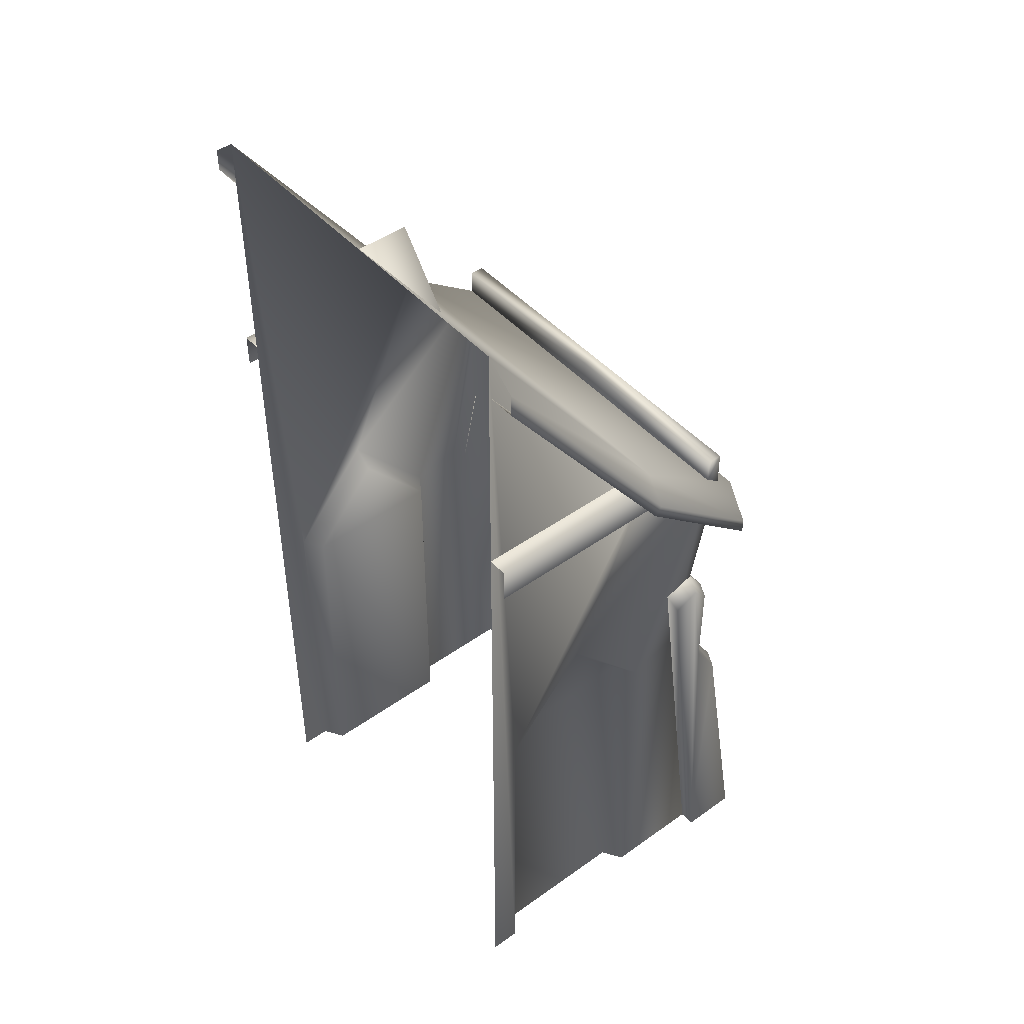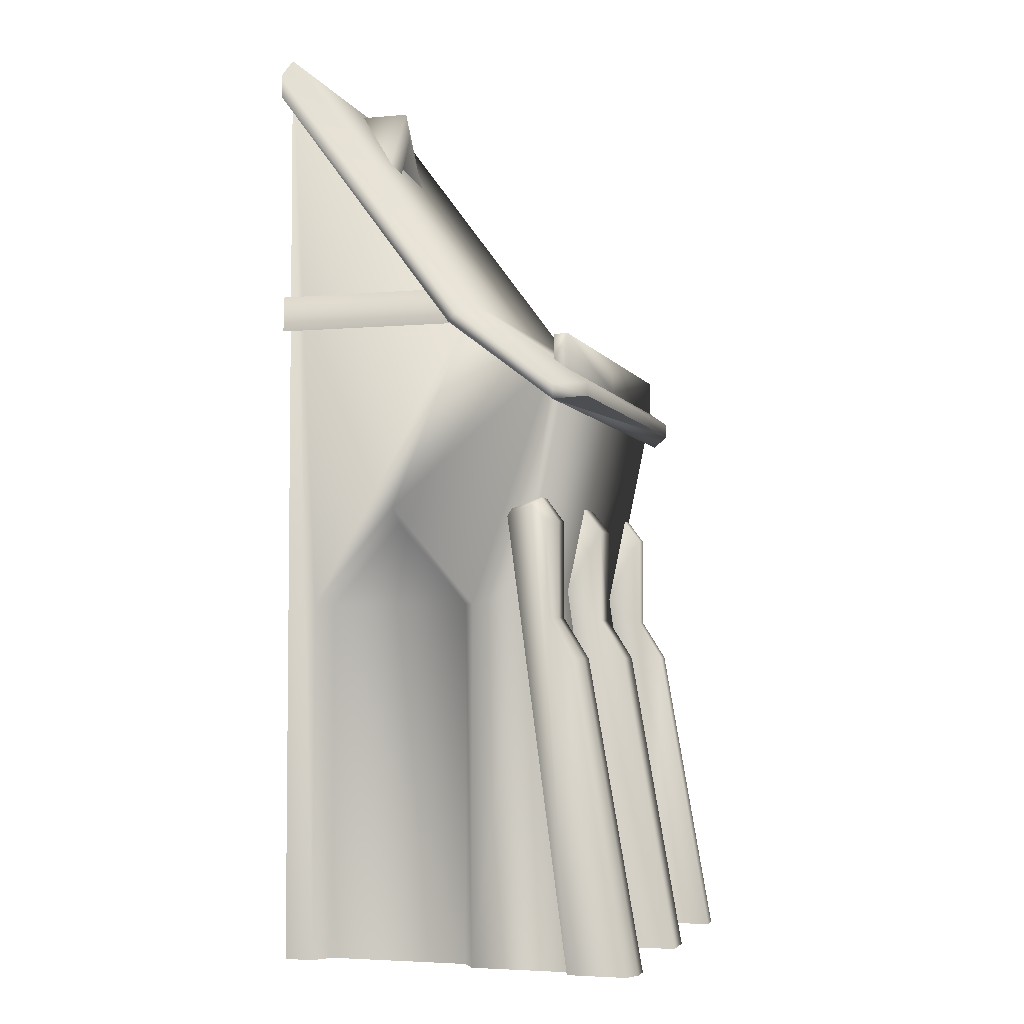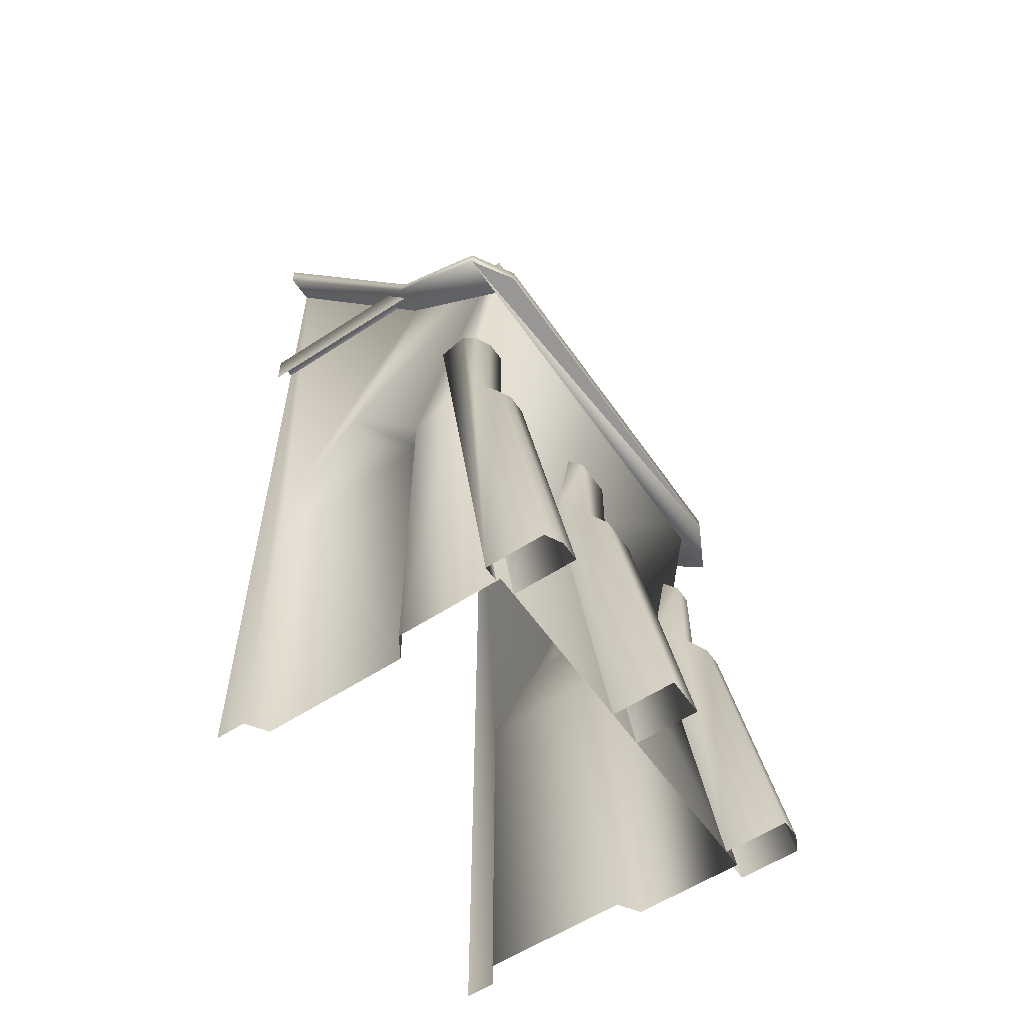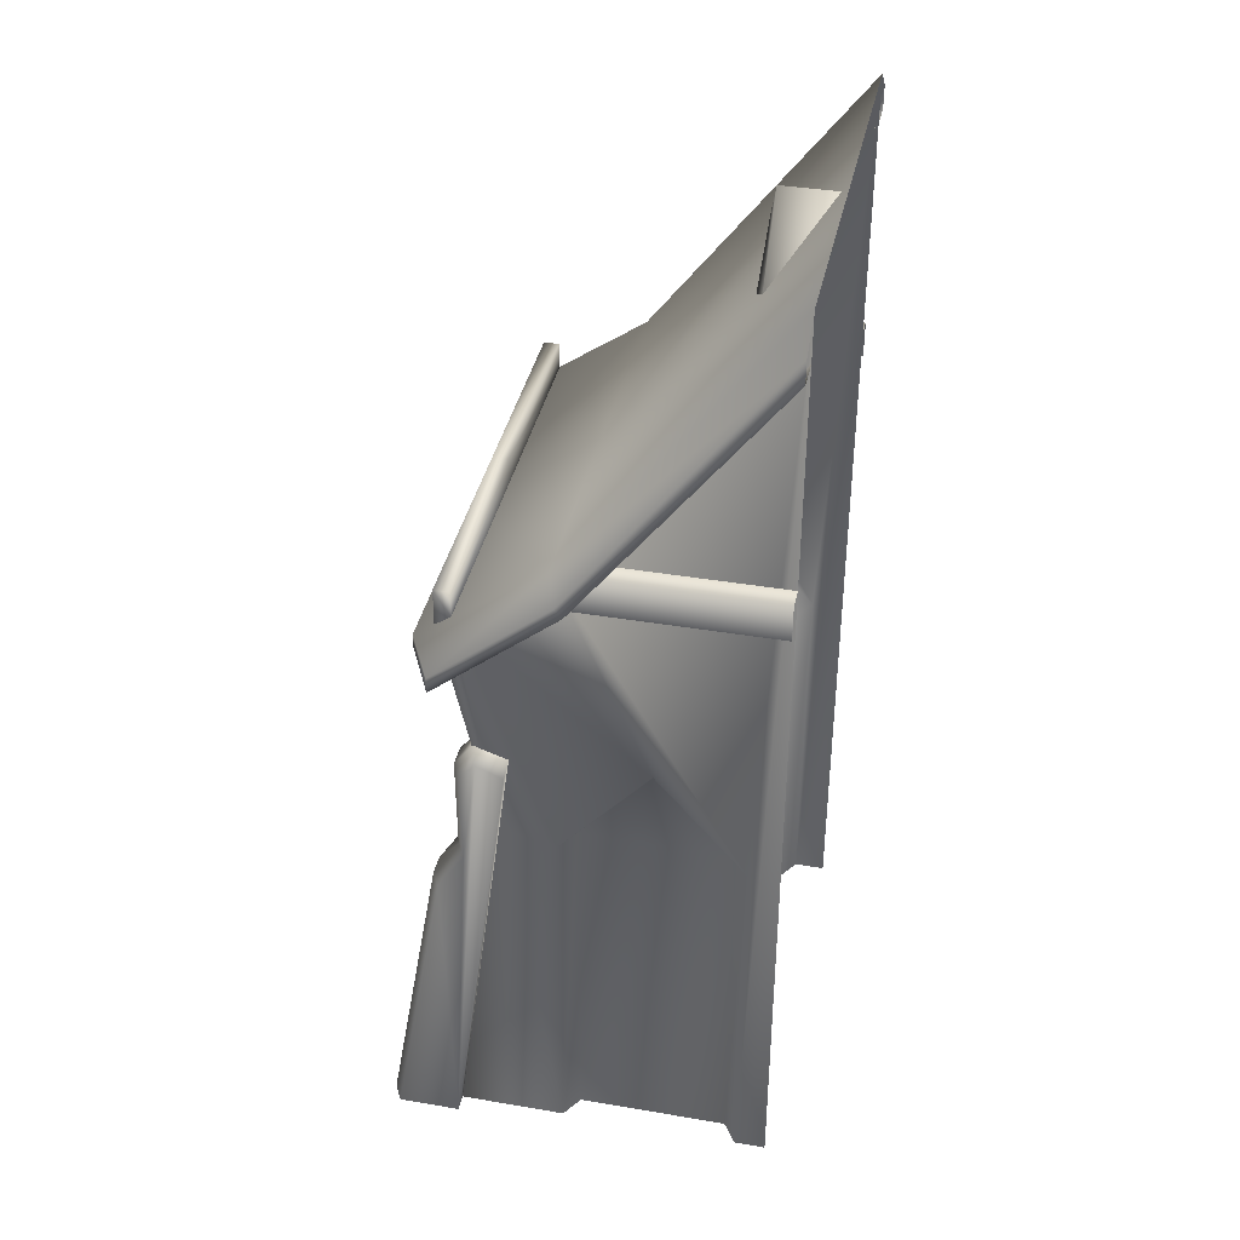
<metadata>
{"format":"obj","ext":"obj","renderer":"f3d","projection":"perspective","resolution":1024,"background":"white","views":[{"elev":46.2,"azim":-129.2,"up":"+Y"},{"elev":-4.1,"azim":-73.8,"up":"+Y"},{"elev":-57.7,"azim":-55.8,"up":"+Y"},{"elev":38.6,"azim":102.1,"up":"+Y"}]}
</metadata>
<code>
o m_a.008
v 20 -3e-06 19.13
v 20 15.71 16.39
v 19 -3e-06 19.13
v 19 -3e-06 19.13
v 20 15.71 16.39
v 19 15.71 16.39
v 20 15.71 16.39
v 20 17.8 15.08
v 19 15.71 16.39
v 19 15.71 16.39
v 20 17.8 15.08
v 19 17.8 15.08
v 20 17.8 15.08
v 20 22.75 15.08
v 19 17.8 15.08
v 19 17.8 15.08
v 20 22.75 15.08
v 19 22.75 15.08
v 20 23.98 14.18
v 20.84 23.56 13.87
v 20 23.42 12.56
v 20.84 23.56 13.87
v 20.84 23 12.58
v 20 23.42 12.56
v 19 23.98 14.18
v 19 19.38 13.19
v 19 22.75 15.08
v 19 22.75 15.08
v 19 19.38 13.19
v 19 17.8 15.08
v 19 19.38 13.19
v 19 -3e-06 15.89
v 19 17.8 15.08
v 19 17.8 15.08
v 19 -3e-06 15.89
v 19 15.71 16.39
v 19 15.71 16.39
v 19 -3e-06 15.89
v 19 -3e-06 19.13
v 20.84 17.8 14.64
v 20.84 22.75 14.64
v 20 17.8 15.08
v 20 17.8 15.08
v 20.84 22.75 14.64
v 20 22.75 15.08
v 20 15.71 16.39
v 20.84 15.71 15.94
v 20 17.8 15.08
v 20.84 15.71 15.94
v 20.84 17.8 14.64
v 20 17.8 15.08
v 20 -3e-06 19.13
v 20.84 -3e-06 18.69
v 20 15.71 16.39
v 20.84 -3e-06 18.69
v 20.84 15.71 15.94
v 20 15.71 16.39
v 20 23.98 14.18
v 19 23.98 14.18
v 20 22.75 15.08
v 20 22.75 15.08
v 19 23.98 14.18
v 19 22.75 15.08
v 20 22.75 15.08
v 20.84 22.75 14.64
v 20 23.98 14.18
v 20.84 22.75 14.64
v 20.84 23.56 13.87
v 20 23.98 14.18
v 20.84 -3e-06 18.69
v 20.84 -3e-06 15.67
v 20.84 15.71 15.94
v 20.84 23 12.58
v 20.84 23.56 13.87
v 20.84 -3e-06 15.67
v 20.84 22.75 14.64
v 20.84 17.8 14.64
v 20.84 23.56 13.87
v 20.84 23.56 13.87
v 20.84 17.8 14.64
v 20.84 -3e-06 15.67
v 20.84 17.8 14.64
v 20.84 15.71 15.94
v 20.84 -3e-06 15.67
v 20 23.42 12.56
v 20.84 23 12.58
v 20 -3e-06 15.67
v 20.84 -3e-06 15.67
v 20 -3e-06 15.67
v 20.84 23 12.58
v -1 33.06 9.598
v -1 34.88 8.295
v -1 33.06 0.2164
v -1 33.06 0.2164
v -1 34.88 8.295
v -1 34.88 0.2164
v -1 34.88 0.2164
v -1 34.88 8.295
v 0 34.88 0.2164
v 0 34.88 0.2164
v -1 34.88 8.295
v 0 34.88 8.295
v 1.047 -0 2.42
v 1.047 -2e-06 9.768
v 1.047 18.54 2.42
v 1.047 22.83 6.066
v 1.047 18.54 2.42
v 1.047 18.53 9.768
v 1.047 18.54 2.42
v 1.047 -2e-06 9.768
v 1.047 18.53 9.768
v 0 -3e-06 15.89
v 0 19.44 13.21
v 0 -2e-06 10.45
v 0 -2e-06 10.45
v 0 19.44 13.21
v 0 18.53 10.45
v 0 -0 0.2164
v 0 -0 1.742
v 0 48 0.2164
v 0 -0 1.742
v 0 18.54 1.742
v 0 48 0.2164
v 0 48 0.2164
v 0 18.54 1.742
v 0 34.2 10.51
v 0 18.54 1.742
v 0 23.62 6.061
v 0 34.2 10.51
v 0 34.2 10.51
v 0 23.62 6.061
v 0 31.1 14.82
v 0 23.62 6.061
v 0 18.53 10.45
v 0 31.1 14.82
v 0 18.53 10.45
v 0 19.44 13.21
v 0 31.1 14.82
v 0 32.42 14.82
v 0 31.1 14.82
v 0 32.42 15.58
v 0 32.42 15.58
v 0 31.1 14.82
v 0 30.57 15.59
v 0 31.1 14.82
v 0 19.44 13.21
v 0 30.57 15.59
v 0 -0 1.742
v 1.047 -0 2.42
v 0 18.54 1.742
v 0 18.54 1.742
v 1.047 -0 2.42
v 1.047 18.54 2.42
v 0 18.54 1.742
v 1.047 18.54 2.42
v 0 23.62 6.061
v 0 23.62 6.061
v 1.047 18.54 2.42
v 1.047 22.83 6.066
v 0 18.53 10.45
v 0 23.62 6.061
v 1.047 18.53 9.768
v 0 23.62 6.061
v 1.047 22.83 6.066
v 1.047 18.53 9.768
v 0 18.53 10.45
v 1.047 18.53 9.768
v 0 -2e-06 10.45
v 0 -2e-06 10.45
v 1.047 18.53 9.768
v 1.047 -2e-06 9.768
v 21 33.06 9.598
v 21 33.06 0.2164
v 21 34.88 8.295
v 21 33.06 0.2164
v 21 34.88 0.2164
v 21 34.88 8.295
v 21 34.88 0.2164
v 20 34.88 0.2164
v 21 34.88 8.295
v 21 34.88 8.295
v 20 34.88 0.2164
v 20 34.88 8.295
v 10 44.23 2.927
v 11.99 43.29 3.604
v 10 46.06 3.429
v 10 47.51 3.209
v 10 46.06 3.429
v 12.76 43.83 3.212
v 11.99 43.29 3.604
v 12.76 43.83 3.212
v 10 46.06 3.429
v 12.76 43.83 3.212
v 10 47.51 0.5644
v 10 47.51 3.209
v 8.997 23.98 14.18
v 8.997 19.38 13.19
v 8.997 22.75 15.08
v 8.997 22.75 15.08
v 8.997 19.38 13.19
v 8.997 17.8 15.08
v 8.997 19.38 13.19
v 8.997 -3e-06 15.89
v 8.997 17.8 15.08
v 8.997 17.8 15.08
v 8.997 -3e-06 15.89
v 8.997 15.71 16.39
v 8.997 15.71 16.39
v 8.997 -3e-06 15.89
v 8.997 -3e-06 19.13
v 20 34.2 10.51
v 20 48 0.2164
v 10 34.2 10.51
v 10 34.2 10.51
v 20 48 0.2164
v 10 48 0.2164
v 10 29.15 16.59
v 20 29.15 16.59
v 10 29.85 16.59
v 10 29.85 16.59
v 20 29.15 16.59
v 20 29.85 16.59
v 20 29.85 16.59
v 20 34.2 10.51
v 10 29.85 16.59
v 10 29.85 16.59
v 20 34.2 10.51
v 10 34.2 10.51
v 20 29.85 16.59
v 22.32 29.52 15.37
v 20 34.2 10.51
v 20 34.2 10.51
v 22.32 29.52 15.37
v 21.53 33.5 9.972
v 20 48 0.2164
v 20 34.2 10.51
v 21.53 46.78 0.2164
v 21.53 46.78 0.2164
v 20 34.2 10.51
v 21.53 33.5 9.972
v 22.32 28.74 15.37
v 22.32 29.52 15.37
v 20 29.15 16.59
v 22.32 29.52 15.37
v 20 29.85 16.59
v 20 29.15 16.59
v 10 30.57 15.59
v 10 19.44 13.21
v 20 30.57 15.59
v 10 19.44 13.21
v 20 19.15 13.21
v 20 30.57 15.59
v 10 -3e-06 15.89
v 20 -3e-06 15.89
v 10 19.44 13.21
v 10 19.44 13.21
v 20 -3e-06 15.89
v 20 19.15 13.21
v 18.95 -0 2.42
v 18.95 18.54 2.42
v 18.95 -2e-06 9.768
v 18.95 22.83 6.066
v 18.95 18.53 9.768
v 18.95 18.54 2.42
v 18.95 -2e-06 9.768
v 18.95 18.54 2.42
v 18.95 18.53 9.768
v 22.32 28.74 15.37
v 21.53 33.06 9.598
v 22.32 29.52 15.37
v 21.53 33.5 9.972
v 22.32 29.52 15.37
v 21.53 33.06 9.598
v 21.53 46.78 0.2164
v 21.53 33.5 9.972
v 21.53 45.62 0.2164
v 21.53 45.62 0.2164
v 21.53 33.5 9.972
v 21.53 33.06 9.598
v 22.32 28.74 15.37
v 20 28.74 15.37
v 21.53 33.06 9.598
v 21.53 33.06 9.598
v 20 28.74 15.37
v 20 33.06 9.598
v 21.53 45.62 0.2164
v 21.53 33.06 9.598
v 20 45.62 0.2164
v 20 45.62 0.2164
v 21.53 33.06 9.598
v 20 33.06 9.598
v 20 -3e-06 15.89
v 20 -2e-06 10.45
v 20 19.15 13.21
v 20 -2e-06 10.45
v 20 18.53 10.45
v 20 19.15 13.21
v 20 -0 0.2164
v 20 48 0.2164
v 20 -0 1.742
v 20 -0 1.742
v 20 48 0.2164
v 20 18.54 1.742
v 20 48 0.2164
v 20 34.2 10.51
v 20 18.54 1.742
v 20 18.54 1.742
v 20 34.2 10.51
v 20 23.62 6.061
v 20 34.2 10.51
v 20 31.1 14.82
v 20 23.62 6.061
v 20 23.62 6.061
v 20 31.1 14.82
v 20 18.53 10.45
v 20 18.53 10.45
v 20 31.1 14.82
v 20 19.15 13.21
v 20 32.42 14.82
v 20 32.42 15.58
v 20 31.1 14.82
v 20 32.42 15.58
v 20 30.57 15.59
v 20 31.1 14.82
v 20 19.15 13.21
v 20 31.1 14.82
v 20 30.57 15.59
v 20 -0 1.742
v 20 18.54 1.742
v 18.95 -0 2.42
v 18.95 -0 2.42
v 20 18.54 1.742
v 18.95 18.54 2.42
v 20 18.54 1.742
v 20 23.62 6.061
v 18.95 18.54 2.42
v 18.95 18.54 2.42
v 20 23.62 6.061
v 18.95 22.83 6.066
v 20 18.53 10.45
v 18.95 18.53 9.768
v 20 23.62 6.061
v 20 23.62 6.061
v 18.95 18.53 9.768
v 18.95 22.83 6.066
v 20 18.53 10.45
v 20 -2e-06 10.45
v 18.95 18.53 9.768
v 18.95 18.53 9.768
v 20 -2e-06 10.45
v 18.95 -2e-06 9.768
v 10 32.42 15.58
v 10 30.57 15.59
v 20 32.42 15.58
v 20 32.42 15.58
v 10 30.57 15.59
v 20 30.57 15.59
v 10 32.42 14.82
v 10 32.42 15.58
v 20 32.42 14.82
v 20 32.42 14.82
v 10 32.42 15.58
v 20 32.42 15.58
v 10 31.1 14.82
v 10 32.42 14.82
v 20 31.1 14.82
v 20 31.1 14.82
v 10 32.42 14.82
v 20 32.42 14.82
v 10 44.23 2.927
v 10 46.06 3.429
v 8.013 43.29 3.604
v 10 47.51 3.209
v 7.236 43.83 3.212
v 10 46.06 3.429
v 8.013 43.29 3.604
v 10 46.06 3.429
v 7.236 43.83 3.212
v 7.236 43.83 3.212
v 10 47.51 3.209
v 10 47.51 0.5644
v 8.997 -3e-06 19.13
v 11 -3e-06 19.13
v 8.997 15.71 16.39
v 8.997 15.71 16.39
v 11 -3e-06 19.13
v 11 15.71 16.39
v 8.997 15.71 16.39
v 11 15.71 16.39
v 8.997 17.8 15.08
v 8.997 17.8 15.08
v 11 15.71 16.39
v 11 17.8 15.08
v 8.997 17.8 15.08
v 11 17.8 15.08
v 8.997 22.75 15.08
v 8.997 22.75 15.08
v 11 17.8 15.08
v 11 22.75 15.08
v 8.997 22.75 15.08
v 11 22.75 15.08
v 8.997 23.98 14.18
v 8.997 23.98 14.18
v 11 22.75 15.08
v 11 23.98 14.18
v 11 23.98 14.18
v 11 22.75 15.08
v 11 19.38 13.19
v 11 22.75 15.08
v 11 17.8 15.08
v 11 19.38 13.19
v 11 19.38 13.19
v 11 17.8 15.08
v 11 -3e-06 15.89
v 11 17.8 15.08
v 11 15.71 16.39
v 11 -3e-06 15.89
v 11 -3e-06 15.89
v 11 15.71 16.39
v 11 -3e-06 19.13
v 0 -3e-06 19.13
v 1.003 -3e-06 19.13
v 0 15.71 16.39
v 0 15.71 16.39
v 1.003 -3e-06 19.13
v 1.003 15.71 16.39
v 0 15.71 16.39
v 1.003 15.71 16.39
v 0 17.8 15.08
v 0 17.8 15.08
v 1.003 15.71 16.39
v 1.003 17.8 15.08
v 0 17.8 15.08
v 1.003 17.8 15.08
v 0 22.75 15.08
v 0 22.75 15.08
v 1.003 17.8 15.08
v 1.003 22.75 15.08
v 0 23.98 14.18
v 0 23.42 12.56
v -0.836 23.56 13.87
v -0.836 23.56 13.87
v 0 23.42 12.56
v -0.836 23 12.58
v 1.003 23.98 14.18
v 1.003 22.75 15.08
v 1.003 19.38 13.19
v 1.003 22.75 15.08
v 1.003 17.8 15.08
v 1.003 19.38 13.19
v 1.003 19.38 13.19
v 1.003 17.8 15.08
v 1.003 -3e-06 15.89
v 1.003 17.8 15.08
v 1.003 15.71 16.39
v 1.003 -3e-06 15.89
v 1.003 -3e-06 15.89
v 1.003 15.71 16.39
v 1.003 -3e-06 19.13
v -0.837 17.8 14.64
v 0 17.8 15.08
v -0.837 22.75 14.64
v -0.837 22.75 14.64
v 0 17.8 15.08
v 0 22.75 15.08
v -0.837 17.8 14.64
v -0.836 15.71 15.94
v 0 17.8 15.08
v -0.836 15.71 15.94
v 0 15.71 16.39
v 0 17.8 15.08
v -0.836 15.71 15.94
v -0.836 -3e-06 18.69
v 0 15.71 16.39
v -0.836 -3e-06 18.69
v 0 -3e-06 19.13
v 0 15.71 16.39
v 0 23.98 14.18
v 0 22.75 15.08
v 1.003 23.98 14.18
v 1.003 23.98 14.18
v 0 22.75 15.08
v 1.003 22.75 15.08
v 0 34.2 10.51
v 10 34.2 10.51
v 0 48 0.2164
v 0 48 0.2164
v 10 34.2 10.51
v 10 48 0.2164
v 10 29.15 16.59
v 10 29.85 16.59
v 0 29.15 16.59
v 0 29.15 16.59
v 10 29.85 16.59
v 0 29.85 16.59
v 0 29.85 16.59
v 10 29.85 16.59
v 0 34.2 10.51
v 0 34.2 10.51
v 10 29.85 16.59
v 10 34.2 10.51
v 0 29.85 16.59
v 0 34.2 10.51
v -2.323 29.52 15.37
v 0 34.2 10.51
v -1.527 33.5 9.972
v -2.323 29.52 15.37
v 0 48 0.2164
v -1.527 46.78 0.2164
v 0 34.2 10.51
v 0 34.2 10.51
v -1.527 46.78 0.2164
v -1.527 33.5 9.972
v -2.323 28.74 15.37
v 0 29.15 16.59
v -2.323 29.52 15.37
v -2.323 29.52 15.37
v 0 29.15 16.59
v 0 29.85 16.59
v 10 19.44 13.21
v 10 30.57 15.59
v 0 19.44 13.21
v 0 19.44 13.21
v 10 30.57 15.59
v 0 30.57 15.59
v 10 -3e-06 15.89
v 10 19.44 13.21
v 0 -3e-06 15.89
v 0 -3e-06 15.89
v 10 19.44 13.21
v 0 19.44 13.21
v -2.323 28.74 15.37
v -2.323 29.52 15.37
v -1.527 33.06 9.598
v -1.527 33.5 9.972
v -1.527 33.06 9.598
v -2.323 29.52 15.37
v -1.527 46.78 0.2164
v -1.527 45.62 0.2164
v -1.527 33.5 9.972
v -1.527 33.5 9.972
v -1.527 45.62 0.2164
v -1.527 33.06 9.598
v -2.323 28.74 15.37
v -1.527 33.06 9.598
v 0 28.74 15.37
v -1.527 33.06 9.598
v 0 33.06 9.598
v 0 28.74 15.37
v -1.527 45.62 0.2164
v 0 45.62 0.2164
v -1.527 33.06 9.598
v -1.527 33.06 9.598
v 0 45.62 0.2164
v 0 33.06 9.598
v 10 32.42 15.58
v 0 32.42 15.58
v 10 30.57 15.59
v 10 30.57 15.59
v 0 32.42 15.58
v 0 30.57 15.59
v 10 32.42 14.82
v 0 32.42 14.82
v 10 32.42 15.58
v 10 32.42 15.58
v 0 32.42 14.82
v 0 32.42 15.58
v 10 31.1 14.82
v 0 31.1 14.82
v 10 32.42 14.82
v 10 32.42 14.82
v 0 31.1 14.82
v 0 32.42 14.82
v 0 22.75 15.08
v 0 23.98 14.18
v -0.837 22.75 14.64
v -0.837 22.75 14.64
v 0 23.98 14.18
v -0.836 23.56 13.87
v -0.836 -3e-06 18.69
v -0.836 15.71 15.94
v -0.836 -3e-06 15.67
v -0.836 23 12.58
v -0.836 -3e-06 15.67
v -0.836 23.56 13.87
v -0.837 22.75 14.64
v -0.836 23.56 13.87
v -0.837 17.8 14.64
v -0.836 23.56 13.87
v -0.836 -3e-06 15.67
v -0.837 17.8 14.64
v -0.837 17.8 14.64
v -0.836 -3e-06 15.67
v -0.836 15.71 15.94
v 0 23.42 12.56
v 0 -3e-06 15.67
v -0.836 23 12.58
v -0.836 -3e-06 15.67
v -0.836 23 12.58
v 0 -3e-06 15.67
v 20 29.15 16.59
v -2.323 28.74 15.37
v 22.32 28.74 15.37
v 20 29.15 16.59
v 0 29.15 16.59
v -2.323 28.74 15.37
g m_a.008_m_a.008_Default_OBJ.008
f 1 2 3
f 4 5 6
f 7 8 9
f 10 11 12
f 13 14 15
f 16 17 18
f 19 20 21
f 22 23 24
f 25 26 27
f 28 29 30
f 31 32 33
f 34 35 36
f 37 38 39
f 40 41 42
f 43 44 45
f 46 47 48
f 49 50 51
f 52 53 54
f 55 56 57
f 58 59 60
f 61 62 63
f 64 65 66
f 67 68 69
f 70 71 72
f 73 74 75
f 76 77 78
f 79 80 81
f 82 83 84
f 85 86 87
f 88 89 90
f 91 92 93
f 94 95 96
f 97 98 99
f 100 101 102
f 103 104 105
f 106 107 108
f 109 110 111
f 112 113 114
f 115 116 117
f 118 119 120
f 121 122 123
f 124 125 126
f 127 128 129
f 130 131 132
f 133 134 135
f 136 137 138
f 139 140 141
f 142 143 144
f 145 146 147
f 148 149 150
f 151 152 153
f 154 155 156
f 157 158 159
f 160 161 162
f 163 164 165
f 166 167 168
f 169 170 171
f 172 173 174
f 175 176 177
f 178 179 180
f 181 182 183
f 184 185 186
f 187 188 189
f 190 191 192
f 193 194 195
f 196 197 198
f 199 200 201
f 202 203 204
f 205 206 207
f 208 209 210
f 211 212 213
f 214 215 216
f 217 218 219
f 220 221 222
f 223 224 225
f 226 227 228
f 229 230 231
f 232 233 234
f 235 236 237
f 238 239 240
f 241 242 243
f 244 245 246
f 247 248 249
f 250 251 252
f 253 254 255
f 256 257 258
f 259 260 261
f 262 263 264
f 265 266 267
f 268 269 270
f 271 272 273
f 274 275 276
f 277 278 279
f 280 281 282
f 283 284 285
f 286 287 288
f 289 290 291
f 292 293 294
f 295 296 297
f 298 299 300
f 301 302 303
f 304 305 306
f 307 308 309
f 310 311 312
f 313 314 315
f 316 317 318
f 319 320 321
f 322 323 324
f 325 326 327
f 328 329 330
f 331 332 333
f 334 335 336
f 337 338 339
f 340 341 342
f 343 344 345
f 346 347 348
f 349 350 351
f 352 353 354
f 355 356 357
f 358 359 360
f 361 362 363
f 364 365 366
f 367 368 369
f 370 371 372
f 373 374 375
f 376 377 378
f 379 380 381
f 382 383 384
f 385 386 387
f 388 389 390
f 391 392 393
f 394 395 396
f 397 398 399
f 400 401 402
f 403 404 405
f 406 407 408
f 409 410 411
f 412 413 414
f 415 416 417
f 418 419 420
f 421 422 423
f 424 425 426
f 427 428 429
f 430 431 432
f 433 434 435
f 436 437 438
f 439 440 441
f 442 443 444
f 445 446 447
f 448 449 450
f 451 452 453
f 454 455 456
f 457 458 459
f 460 461 462
f 463 464 465
f 466 467 468
f 469 470 471
f 472 473 474
f 475 476 477
f 478 479 480
f 481 482 483
f 484 485 486
f 487 488 489
f 490 491 492
f 493 494 495
f 496 497 498
f 499 500 501
f 502 503 504
f 505 506 507
f 508 509 510
f 511 512 513
f 514 515 516
f 517 518 519
f 520 521 522
f 523 524 525
f 526 527 528
f 529 530 531
f 532 533 534
f 535 536 537
f 538 539 540
f 541 542 543
f 544 545 546
f 547 548 549
f 550 551 552
f 553 554 555
f 556 557 558
f 559 560 561
f 562 563 564
f 565 566 567
f 568 569 570
f 571 572 573
f 574 575 576
f 577 578 579
f 580 581 582
f 583 584 585
f 586 587 588
f 589 590 591
f 592 593 594
f 595 596 597
f 598 599 600
f 601 602 603
f 604 605 606

</code>
